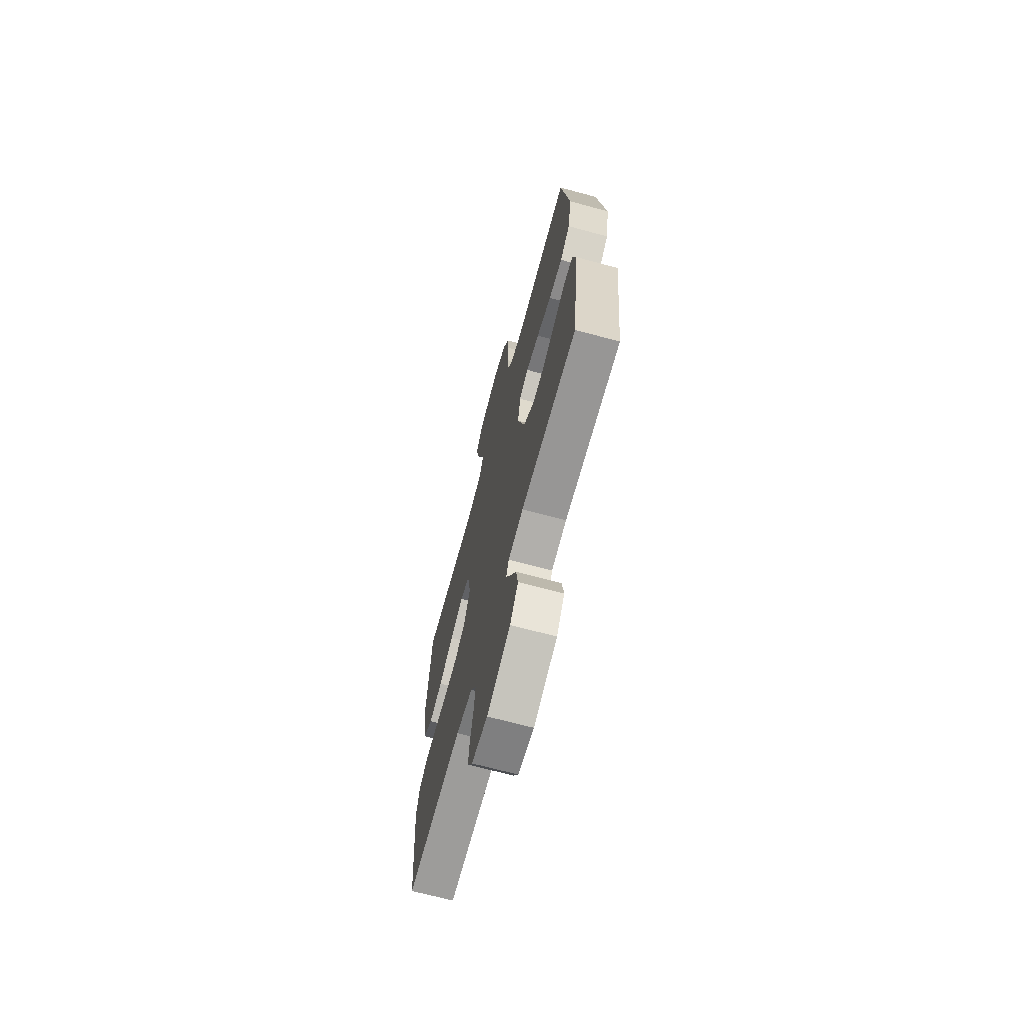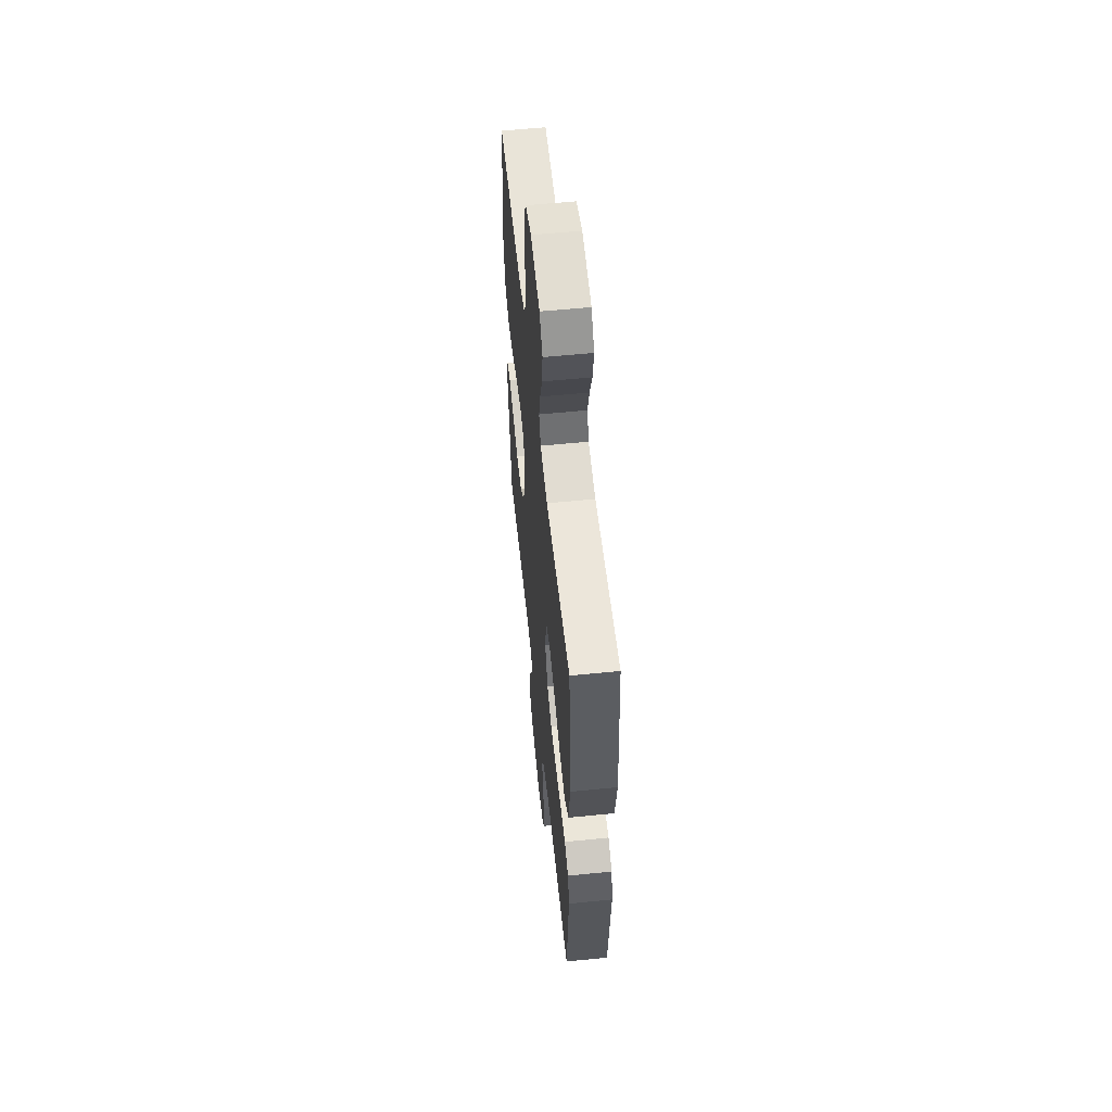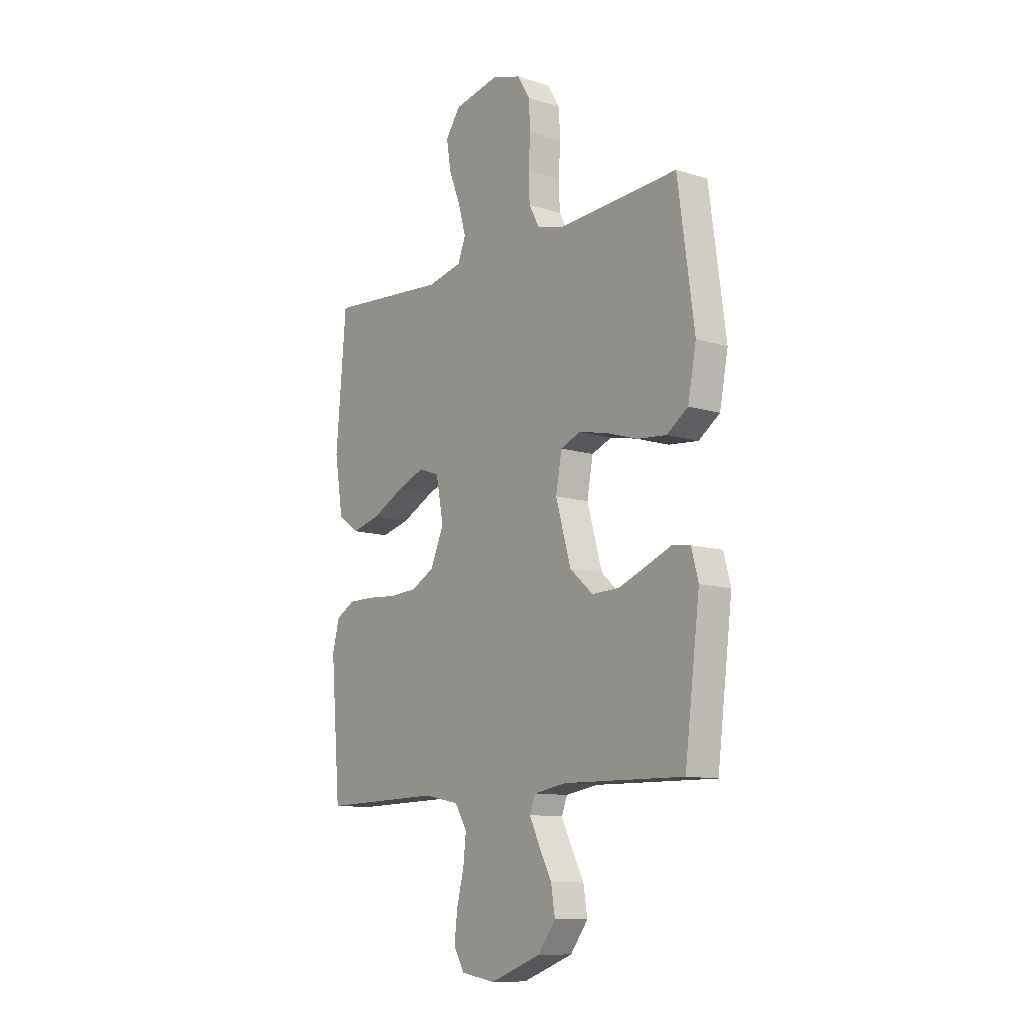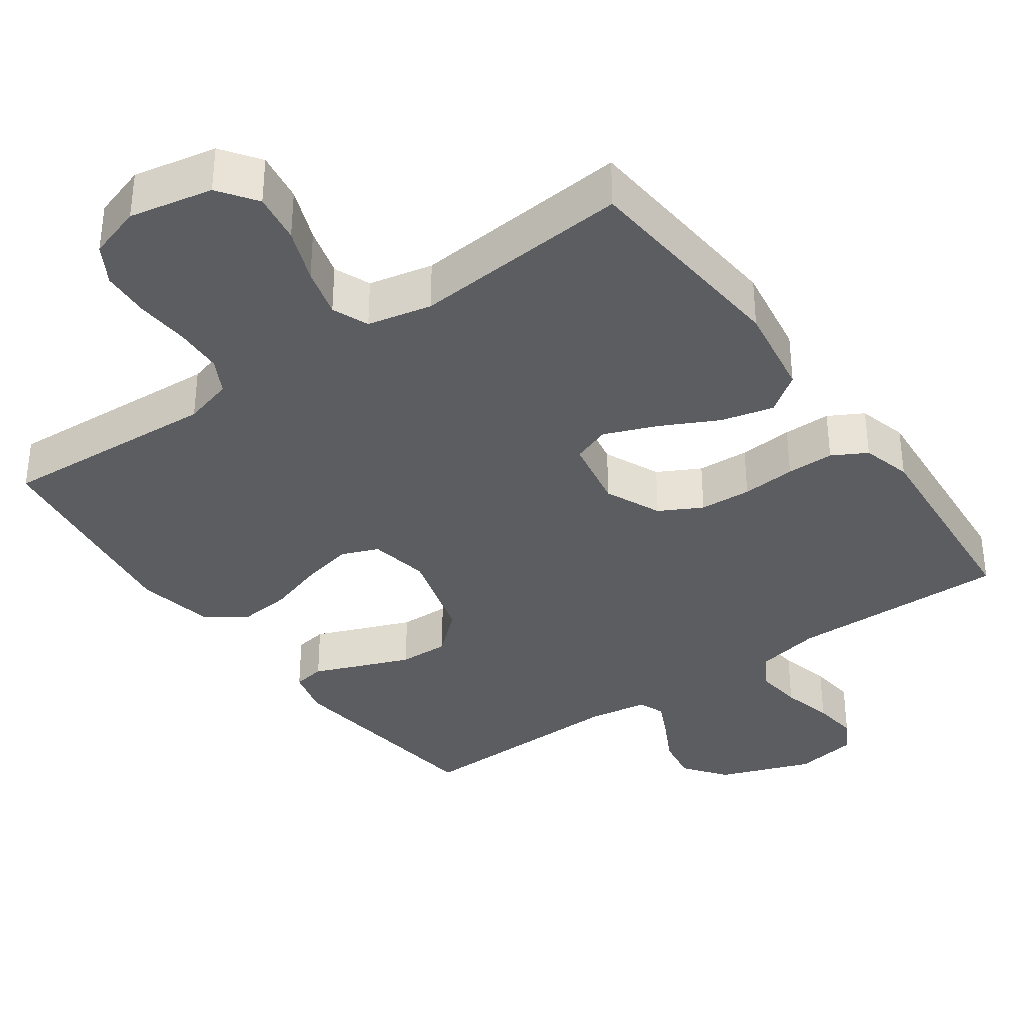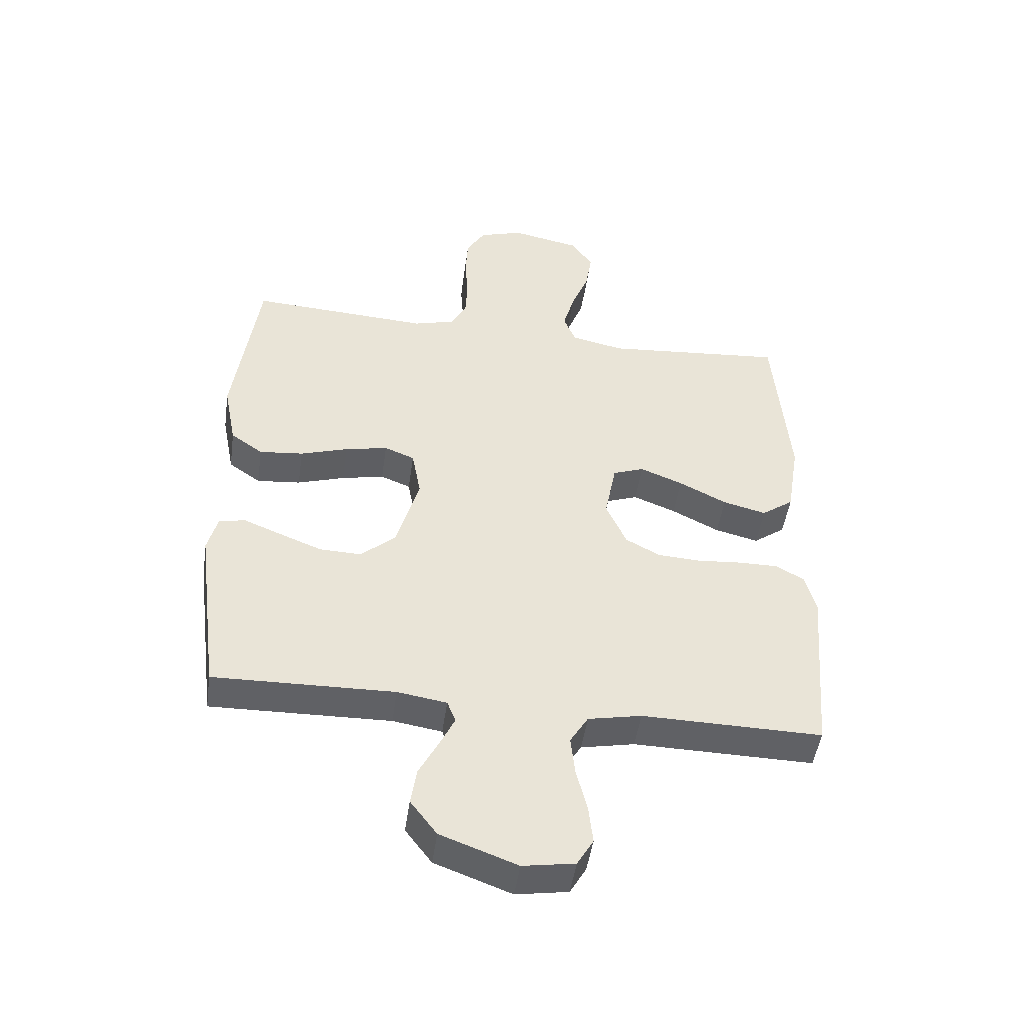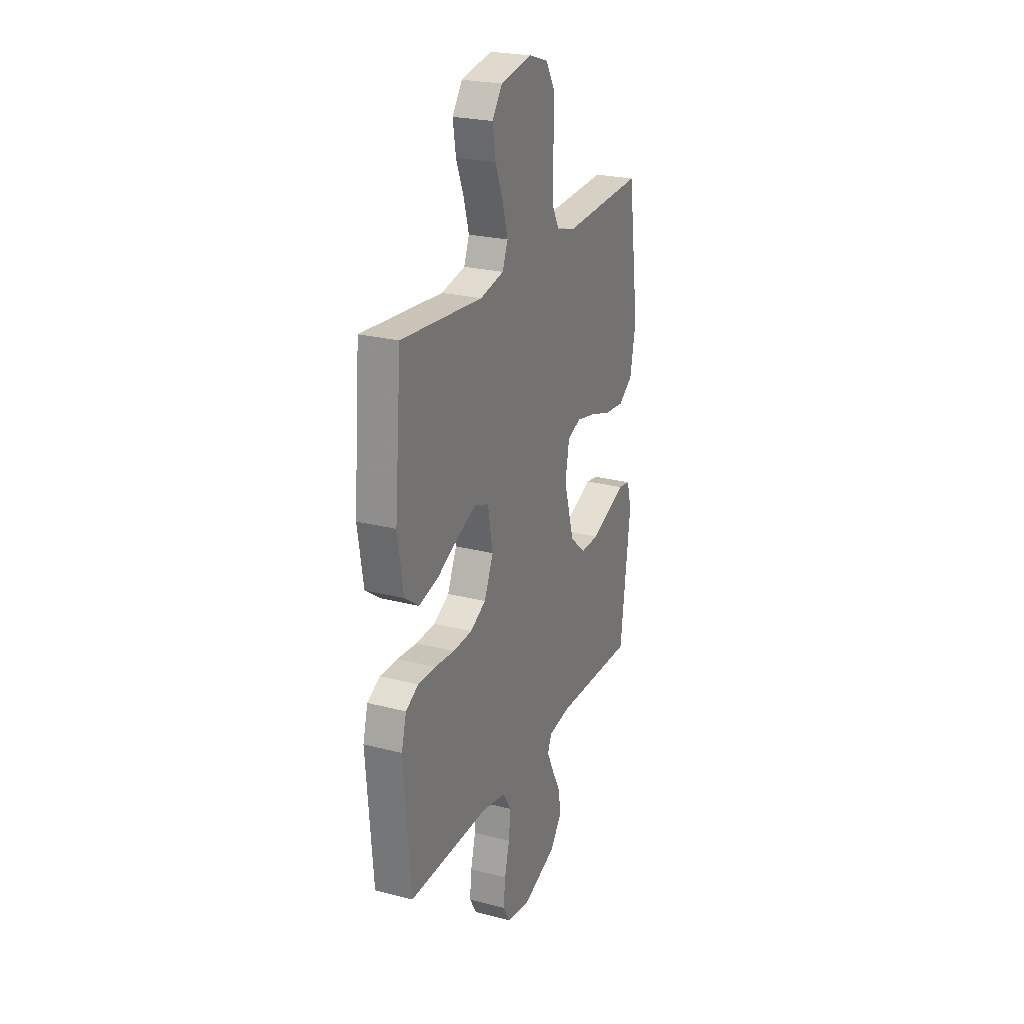
<metadata>
{"format":"obj","ext":"obj","renderer":"f3d","projection":"perspective","resolution":1024,"background":"white","views":[{"elev":-69.1,"azim":-105.1,"up":"+Z"},{"elev":57.5,"azim":84.0,"up":"+Z"},{"elev":-11.2,"azim":-127.5,"up":"+Z"},{"elev":-35.8,"azim":35.6,"up":"+Y"},{"elev":-47.7,"azim":-8.0,"up":"+Z"},{"elev":24.1,"azim":113.3,"up":"+Z"}]}
</metadata>
<code>
v 0.5 0.07 0.5
v 0.525 0.07 0.2
v 0.504 0.07 0.071
v 0.451 0.07 0.033
v 0.379 0.07 0.051
v 0.3 0.07 0.091
v 0.229 0.07 0.119
v 0.177 0.07 0.1
v 0.158 0.07 0
v 0.192 0.07 -0.077
v 0.25 0.07 -0.108
v 0.321 0.07 -0.112
v 0.395 0.07 -0.106
v 0.46 0.07 -0.106
v 0.507 0.07 -0.132
v 0.525 0.07 -0.2
v 0.5 0.07 -0.5
v 0.2 0.07 -0.495
v 0.111 0.07 -0.513
v 0.081 0.07 -0.562
v 0.088 0.07 -0.628
v 0.106 0.07 -0.699
v 0.113 0.07 -0.763
v 0.086 0.07 -0.809
v 0 0.07 -0.823
v -0.127 0.07 -0.776
v -0.171 0.07 -0.718
v -0.161 0.07 -0.656
v -0.129 0.07 -0.595
v -0.104 0.07 -0.543
v -0.118 0.07 -0.507
v -0.2 0.07 -0.494
v -0.5 0.07 -0.5
v -0.538 0.07 -0.2
v -0.521 0.07 -0.135
v -0.477 0.07 -0.128
v -0.415 0.07 -0.153
v -0.344 0.07 -0.181
v -0.275 0.07 -0.183
v -0.217 0.07 -0.132
v -0.179 0.07 0
v -0.194 0.07 0.082
v -0.244 0.07 0.102
v -0.315 0.07 0.087
v -0.394 0.07 0.062
v -0.467 0.07 0.055
v -0.52 0.07 0.092
v -0.541 0.07 0.2
v -0.5 0.07 0.5
v -0.2 0.07 0.482
v -0.132 0.07 0.501
v -0.106 0.07 0.549
v -0.103 0.07 0.615
v -0.108 0.07 0.688
v -0.104 0.07 0.755
v -0.073 0.07 0.807
v 0 0.07 0.83
v 0.114 0.07 0.807
v 0.151 0.07 0.755
v 0.14 0.07 0.686
v 0.111 0.07 0.612
v 0.092 0.07 0.544
v 0.112 0.07 0.494
v 0.2 0.07 0.475
v 0.5 0 0.5
v 0.525 0 0.2
v 0.504 0 0.071
v 0.451 0 0.033
v 0.379 0 0.051
v 0.3 0 0.091
v 0.229 0 0.119
v 0.177 0 0.1
v 0.158 0 0
v 0.192 0 -0.077
v 0.25 0 -0.108
v 0.321 0 -0.112
v 0.395 0 -0.106
v 0.46 0 -0.106
v 0.507 0 -0.132
v 0.525 0 -0.2
v 0.5 0 -0.5
v 0.2 0 -0.495
v 0.111 0 -0.513
v 0.081 0 -0.562
v 0.088 0 -0.628
v 0.106 0 -0.699
v 0.113 0 -0.763
v 0.086 0 -0.809
v 0 0 -0.823
v -0.127 0 -0.776
v -0.171 0 -0.718
v -0.161 0 -0.656
v -0.129 0 -0.595
v -0.104 0 -0.543
v -0.118 0 -0.507
v -0.2 0 -0.494
v -0.5 0 -0.5
v -0.538 0 -0.2
v -0.521 0 -0.135
v -0.477 0 -0.128
v -0.415 0 -0.153
v -0.344 0 -0.181
v -0.275 0 -0.183
v -0.217 0 -0.132
v -0.179 0 0
v -0.194 0 0.082
v -0.244 0 0.102
v -0.315 0 0.087
v -0.394 0 0.062
v -0.467 0 0.055
v -0.52 0 0.092
v -0.541 0 0.2
v -0.5 0 0.5
v -0.2 0 0.482
v -0.132 0 0.501
v -0.106 0 0.549
v -0.103 0 0.615
v -0.108 0 0.688
v -0.104 0 0.755
v -0.073 0 0.807
v 0 0 0.83
v 0.114 0 0.807
v 0.151 0 0.755
v 0.14 0 0.686
v 0.111 0 0.612
v 0.092 0 0.544
v 0.112 0 0.494
v 0.2 0 0.475
f 58 59 60 61
f 58 61 62
f 57 58 62
f 56 57 62
f 53 54 55 56
f 52 53 56 62
f 51 52 62 63
f 47 48 49 50
f 44 45 46 47
f 43 44 47 50
f 42 43 50 51
f 34 35 36 37
f 32 33 34 37
f 31 32 37 38
f 26 27 28 29
f 26 29 30
f 25 26 30
f 24 25 30
f 21 22 23 24
f 20 21 24 30
f 19 20 30 31
f 15 16 17 18
f 12 13 14 15
f 11 12 15 18
f 10 11 18 19
f 3 4 5 6
f 3 6 7
f 64 1 2 3
f 64 3 7
f 63 64 7 8
f 41 42 51 63
f 40 41 63 8
f 39 40 8 9
f 19 31 38 39
f 9 10 19 39
f 125 124 123 122
f 126 125 122
f 126 122 121
f 126 121 120
f 120 119 118 117
f 126 120 117 116
f 127 126 116 115
f 114 113 112 111
f 111 110 109 108
f 114 111 108 107
f 115 114 107 106
f 101 100 99 98
f 101 98 97 96
f 102 101 96 95
f 93 92 91 90
f 94 93 90
f 94 90 89
f 94 89 88
f 88 87 86 85
f 94 88 85 84
f 95 94 84 83
f 82 81 80 79
f 79 78 77 76
f 82 79 76 75
f 83 82 75 74
f 70 69 68 67
f 71 70 67
f 67 66 65 128
f 71 67 128
f 72 71 128 127
f 127 115 106 105
f 72 127 105 104
f 73 72 104 103
f 103 102 95 83
f 103 83 74 73
f 1 65 66 2
f 2 66 67 3
f 3 67 68 4
f 4 68 69 5
f 5 69 70 6
f 6 70 71 7
f 7 71 72 8
f 8 72 73 9
f 9 73 74 10
f 10 74 75 11
f 11 75 76 12
f 12 76 77 13
f 13 77 78 14
f 14 78 79 15
f 15 79 80 16
f 16 80 81 17
f 17 81 82 18
f 18 82 83 19
f 19 83 84 20
f 20 84 85 21
f 21 85 86 22
f 22 86 87 23
f 23 87 88 24
f 24 88 89 25
f 25 89 90 26
f 26 90 91 27
f 27 91 92 28
f 28 92 93 29
f 29 93 94 30
f 30 94 95 31
f 31 95 96 32
f 32 96 97 33
f 33 97 98 34
f 34 98 99 35
f 35 99 100 36
f 36 100 101 37
f 37 101 102 38
f 38 102 103 39
f 39 103 104 40
f 40 104 105 41
f 41 105 106 42
f 42 106 107 43
f 43 107 108 44
f 44 108 109 45
f 45 109 110 46
f 46 110 111 47
f 47 111 112 48
f 48 112 113 49
f 49 113 114 50
f 50 114 115 51
f 51 115 116 52
f 52 116 117 53
f 53 117 118 54
f 54 118 119 55
f 55 119 120 56
f 56 120 121 57
f 57 121 122 58
f 58 122 123 59
f 59 123 124 60
f 60 124 125 61
f 61 125 126 62
f 62 126 127 63
f 63 127 128 64
f 64 128 65 1

</code>
